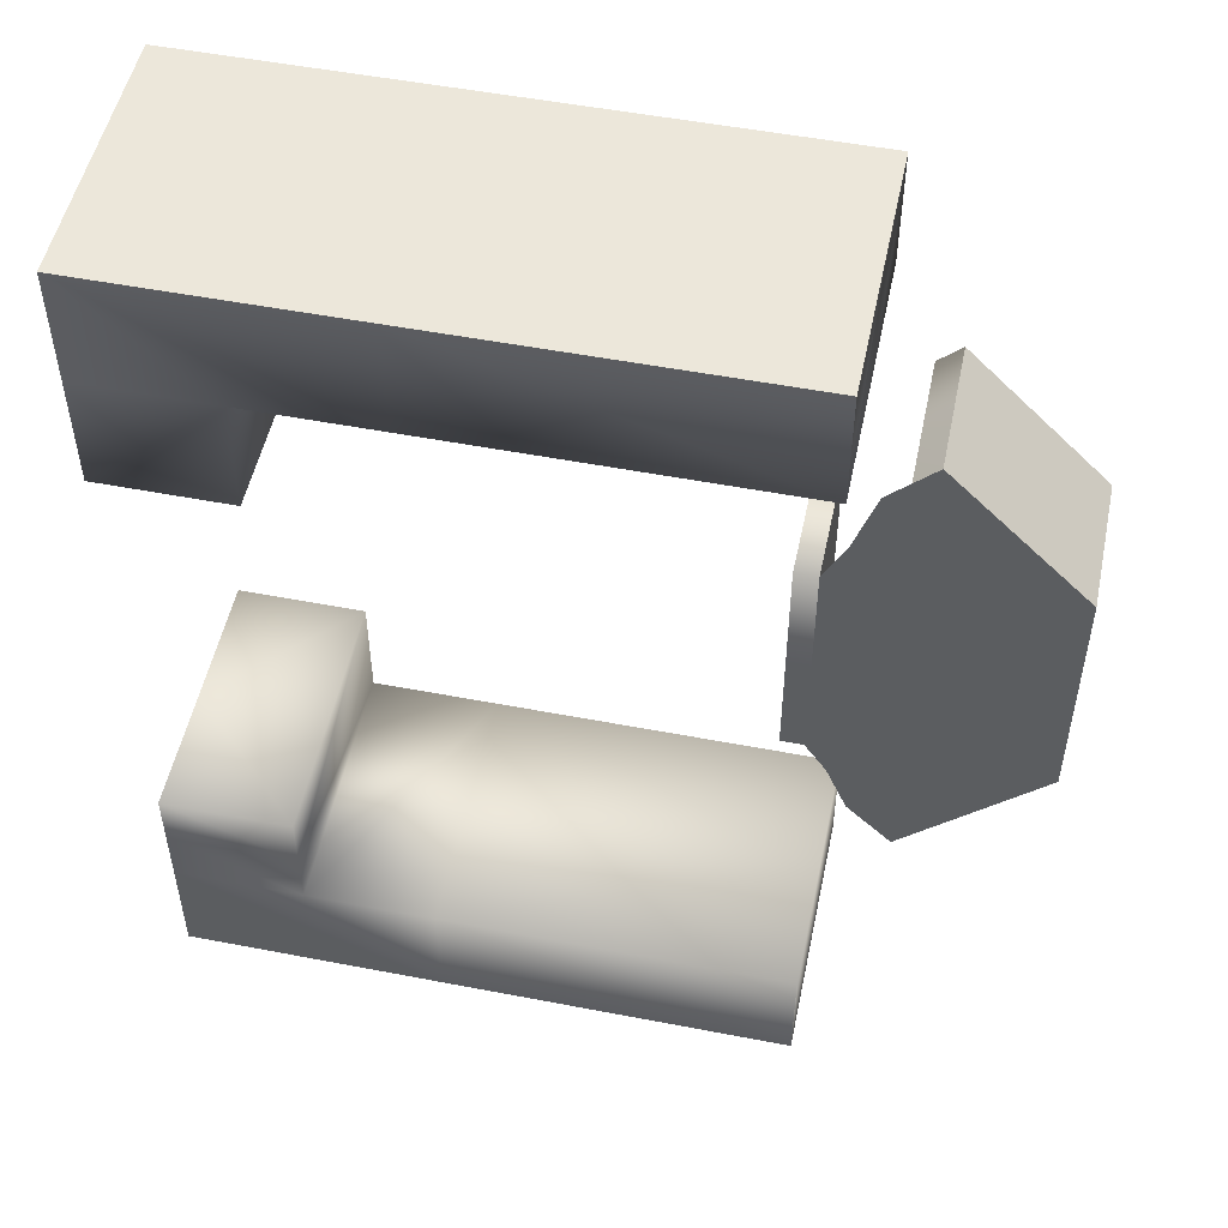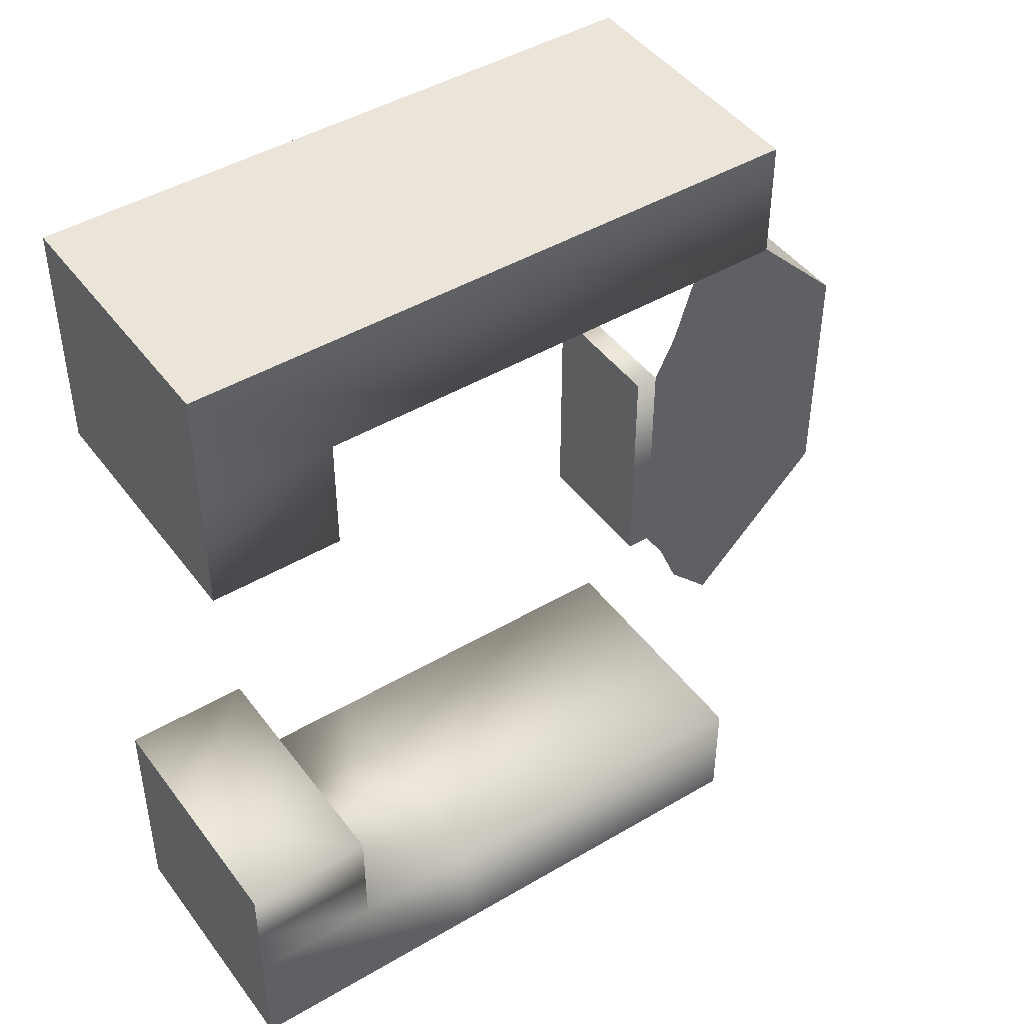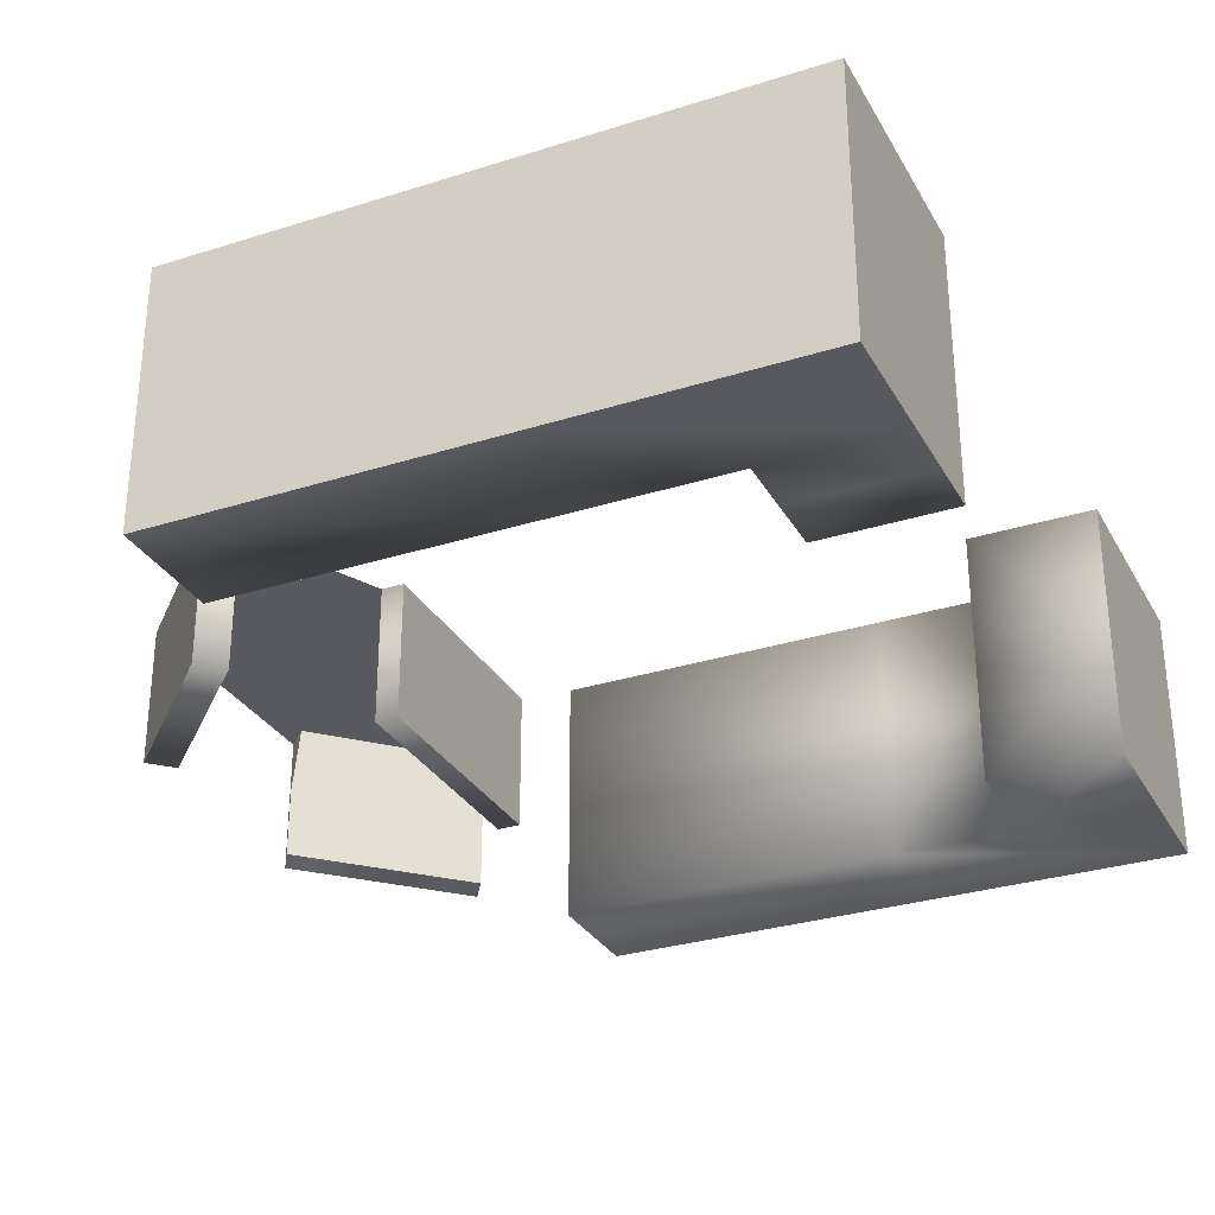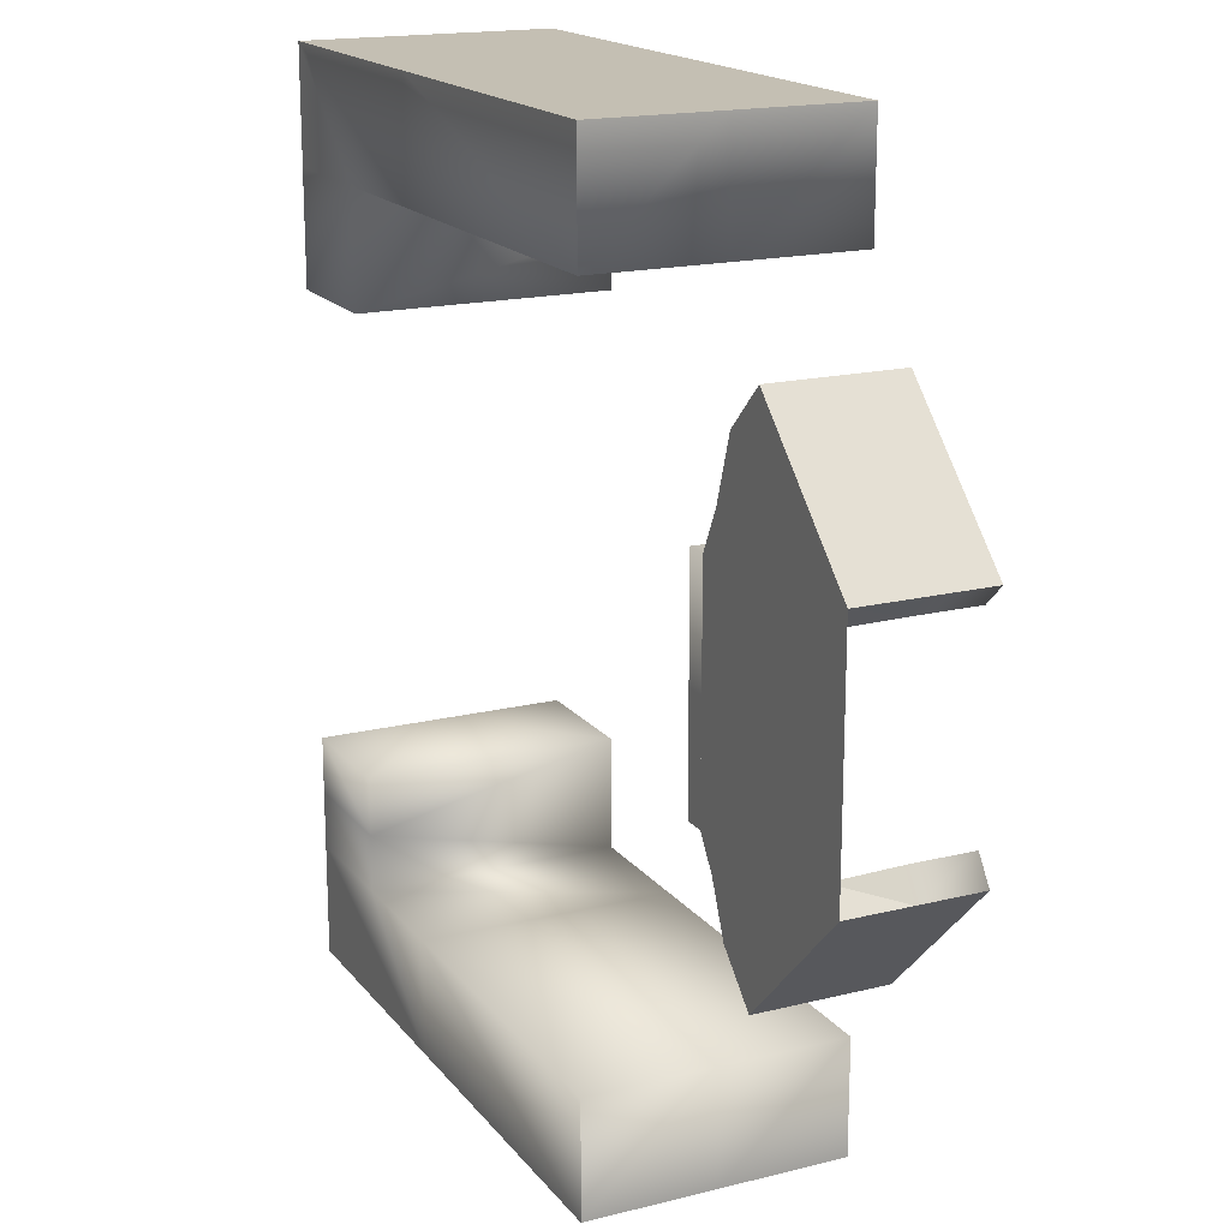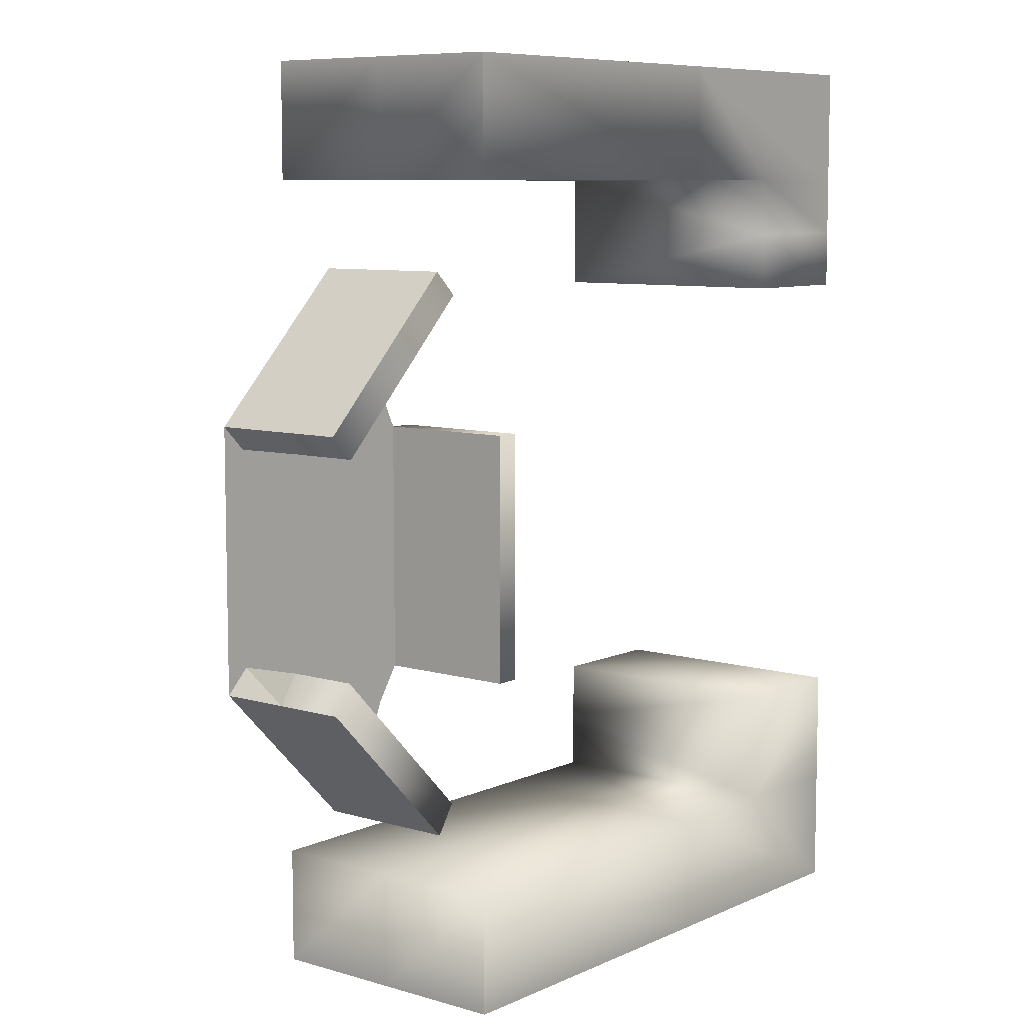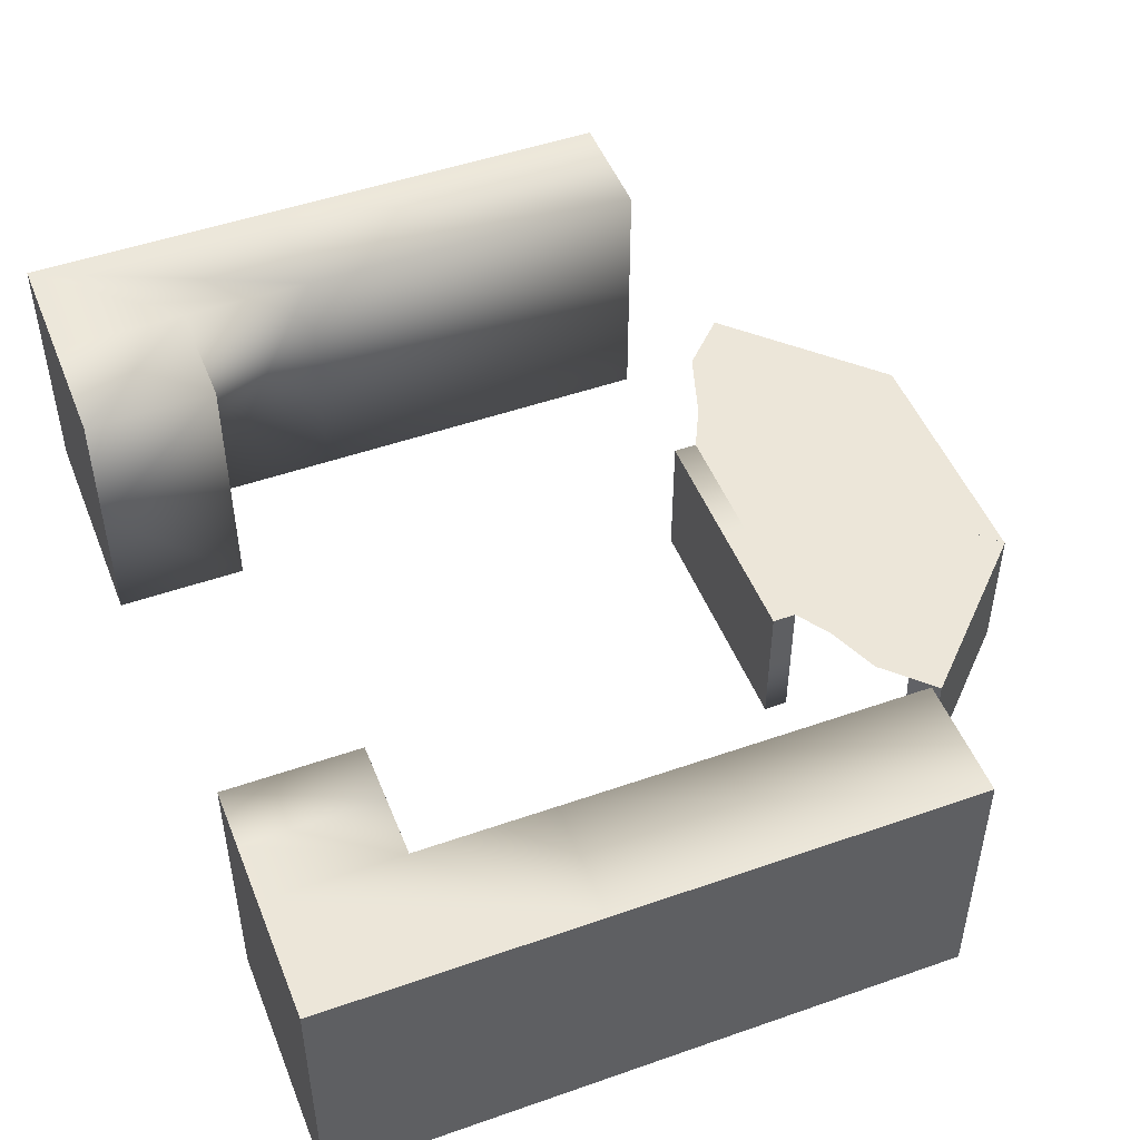
<metadata>
{"format":"obj","ext":"obj","renderer":"f3d","projection":"perspective","resolution":1024,"background":"white","views":[{"elev":51.7,"azim":-168.2,"up":"+Z"},{"elev":45.2,"azim":145.7,"up":"+Z"},{"elev":-30.3,"azim":24.7,"up":"+Y"},{"elev":17.7,"azim":-115.9,"up":"+Z"},{"elev":8.1,"azim":-50.9,"up":"+Z"},{"elev":49.0,"azim":158.7,"up":"+Y"}]}
</metadata>
<code>
o cube.001_cube.004
v -6.622 -2.888 1.841
v -5.919 -2.888 1.139
v -6.622 -4.978 1.841
v -5.547 -3.933 2.916
v -4.472 -4.978 3.991
v -5.547 -4.978 2.916
v -4.472 -2.888 3.991
v -3.77 -2.888 3.288
v -3.097 -4.978 1.562
v -4.845 -2.888 2.214
v -3.097 -2.888 1.562
v -5.196 -2.888 2.565
v -3.097 -2.888 -2.139
v -6.622 -3.933 1.841
v -3.097 -4.978 -2.139
v -4.472 -3.933 3.991
v -6.622 -4.978 -2.004
v -6.622 -2.888 -2.004
v -5.919 -2.888 -1.301
v -4.472 -2.888 -4.153
v -3.77 -2.888 -3.451
v -4.472 -4.978 -4.153
v -6.271 -2.888 1.49
v -5.547 -2.888 2.916
v -4.121 -2.888 3.64
v -3.097 -2.888 -0.3196
v -3.097 -3.933 -0.3196
v -3.097 -3.933 -2.139
v -3.097 -3.933 1.562
v -3.097 -4.978 -0.3196
v -4.845 -2.888 -2.376
v -5.547 -2.888 -3.078
v -5.547 -3.933 -3.078
v -6.271 -2.888 -1.652
v -5.196 -2.888 -2.727
v -4.472 -3.933 -4.153
v -6.622 -3.933 -2.004
v -4.121 -2.888 -3.802
v -5.547 -4.978 -3.078
v -3.434 -2.888 2.244
v -3.434 -2.888 -2.645
v -5.919 -2.888 -0.08121
v -6.622 -2.888 -0.08121
v -4.508 -2.888 1.17
v -4.508 -2.888 -0.05037
v -4.508 -2.888 -1.57
v -6.271 -2.888 -0.4325
v -6.271 -4.978 1.501
v -5.196 -3.933 2.576
v -4.121 -4.978 3.65
v -5.196 -4.978 2.576
v -6.271 -3.933 1.501
v -4.121 -3.933 3.65
v -6.346 -4.978 -1.585
v -4.196 -4.978 -3.735
v -5.271 -3.933 -2.66
v -4.196 -3.933 -3.735
v -6.346 -3.933 -1.585
v -5.271 -4.978 -2.66
v -2.748 -4.978 1.562
v -2.748 -2.888 1.562
v -2.748 -2.888 -2.139
v -2.748 -4.978 -2.139
v -2.748 -2.888 -0.3196
v -2.748 -3.933 -0.3196
v -2.748 -3.933 -2.139
v -2.748 -3.933 1.562
v -2.748 -4.978 -0.3196
f 47 23 2
f 47 43 23
f 43 1 23
f 34 42 19
f 47 2 42
f 18 47 34
f 34 47 42
f 18 43 47
f 49 12 25
f 52 23 12
f 1 52 14
f 56 35 34
f 37 58 34
f 57 38 35
f 64 62 13
f 49 25 53
f 52 12 49
f 1 23 52
f 56 34 58
f 37 34 18
f 57 35 56
f 64 13 26
f 26 46 45
f 45 46 19
f 46 13 41
f 7 25 24
f 1 12 23
f 26 13 46
f 46 41 31
f 7 24 16
f 5 4 6
f 40 10 8
f 32 37 18
f 44 45 42
f 42 45 19
f 31 41 21
f 44 10 40
f 32 33 37
f 44 2 10
f 15 30 28
f 13 27 26
f 18 34 32
f 20 35 38
f 33 17 37
f 22 39 36
f 20 33 32
f 11 44 40
f 44 11 45
f 2 44 42
f 19 46 31
f 11 26 45
f 36 33 20
f 36 39 33
f 39 17 33
f 38 31 21
f 38 35 31
f 35 19 31
f 32 35 20
f 32 34 35
f 34 19 35
f 26 29 11
f 26 27 29
f 27 9 29
f 28 27 13
f 28 30 27
f 30 9 27
f 6 14 3
f 6 4 14
f 4 1 14
f 16 4 5
f 16 24 4
f 24 1 4
f 23 10 2
f 23 12 10
f 12 8 10
f 24 12 1
f 24 25 12
f 25 8 12
f 50 51 49
f 51 48 52
f 51 52 49
f 53 50 49
f 14 48 3
f 5 53 16
f 7 53 25
f 48 51 6
f 56 58 54
f 55 57 59
f 57 56 59
f 59 56 54
f 37 54 58
f 36 55 22
f 36 38 57
f 59 54 17
f 63 66 68
f 62 64 65
f 64 61 67
f 64 67 65
f 65 67 60
f 66 62 65
f 66 65 68
f 68 65 60
f 26 11 61
f 66 28 13
f 67 29 9
f 30 15 68
f 14 52 48
f 5 50 53
f 7 16 53
f 50 5 51
f 5 6 51
f 6 3 48
f 37 17 54
f 36 57 55
f 36 20 38
f 17 39 59
f 39 22 55
f 59 39 55
f 26 61 64
f 28 63 15
f 66 13 62
f 28 66 63
f 29 61 11
f 67 9 60
f 29 67 61
f 30 60 9
f 68 15 63
f 30 68 60
o cube.003
v 3.879 -4.993 -3.549
v 5.875 -4.993 -3.549
v 5.875 -0.9983 -3.549
v -3.482 -0.9983 -7.147
v 5.875 -0.9983 -7.147
v -3.482 -4.993 -7.147
v 5.875 -4.993 -7.147
v 5.875 -0.9983 -5.348
v -3.482 -0.9983 -5.348
v -3.482 -2.996 -5.348
v 1.883 -0.9983 -5.348
v 5.875 -2.996 -7.147
v 1.883 -2.996 -7.147
v -3.482 -2.996 -7.147
v 5.875 -2.996 -3.549
v 1.883 -4.993 -5.348
v 1.883 -0.9983 -7.147
v 5.875 -4.993 -5.348
v -3.482 -4.993 -5.348
v 1.883 -4.993 -7.147
v 3.879 -0.9983 -3.549
v 5.875 -0.9983 -4.448
v 3.879 -0.9983 -4.448
v 3.879 -0.9983 -5.348
v 3.879 -4.993 -5.348
v 5.875 -1.997 -3.549
v 3.881 -0.9977 3.466
v 5.879 -0.9977 3.466
v 5.879 -4.998 3.466
v -3.49 -4.998 7.063
v 5.879 -4.998 7.063
v -3.49 -0.9977 7.063
v 5.879 -0.9977 7.063
v 5.879 -4.998 5.264
v -3.49 -4.998 5.264
v -3.49 -2.998 5.264
v 1.882 -4.998 5.264
v 5.879 -2.998 7.063
v 1.882 -2.998 7.063
v -3.49 -2.998 7.063
v 5.879 -2.998 3.466
v 1.882 -0.9977 5.264
v 1.882 -4.998 7.063
v 5.879 -0.9977 5.264
v -3.49 -0.9977 5.264
v 1.882 -0.9977 7.063
v 3.881 -4.998 3.466
v 5.879 -4.998 4.365
v 3.881 -4.998 4.365
v 3.881 -4.998 5.264
v 3.881 -0.9977 5.264
v 5.879 -3.998 3.466
f 70 73 71
f 70 75 73
f 96 99 97
f 96 101 99
f 72 79 85
f 72 85 82
f 74 81 88
f 74 88 87
f 93 70 69
f 74 87 82
f 72 78 77
f 82 78 72
f 82 87 78
f 75 93 84
f 87 88 84
f 88 75 84
f 88 80 75
f 88 81 80
f 81 73 80
f 82 81 74
f 82 85 81
f 85 73 81
f 85 76 73
f 85 92 76
f 77 79 72
f 91 89 71
f 92 90 76
f 92 91 90
f 91 71 90
f 70 83 69
f 83 71 89
f 69 83 89
f 93 86 70
f 75 86 93
f 85 79 92
f 91 92 93
f 84 92 79
f 93 69 91
f 69 89 91
f 77 78 79
f 78 87 84
f 84 93 92
f 78 84 79
f 98 105 111
f 98 111 108
f 100 107 114
f 100 114 113
f 119 96 95
f 100 113 108
f 98 104 103
f 108 104 98
f 108 113 104
f 101 119 110
f 113 114 110
f 114 101 110
f 114 106 101
f 114 107 106
f 107 99 106
f 108 107 100
f 108 111 107
f 111 99 107
f 111 102 99
f 111 118 102
f 103 105 98
f 117 115 97
f 118 116 102
f 118 117 116
f 117 97 116
f 96 109 95
f 109 97 115
f 95 109 115
f 119 112 96
f 101 112 119
f 111 105 118
f 117 118 119
f 110 118 105
f 119 95 117
f 95 115 117
f 103 104 105
f 104 113 110
f 110 119 118
f 104 110 105
l 94 71
l 83 94
l 120 97
l 109 120

</code>
